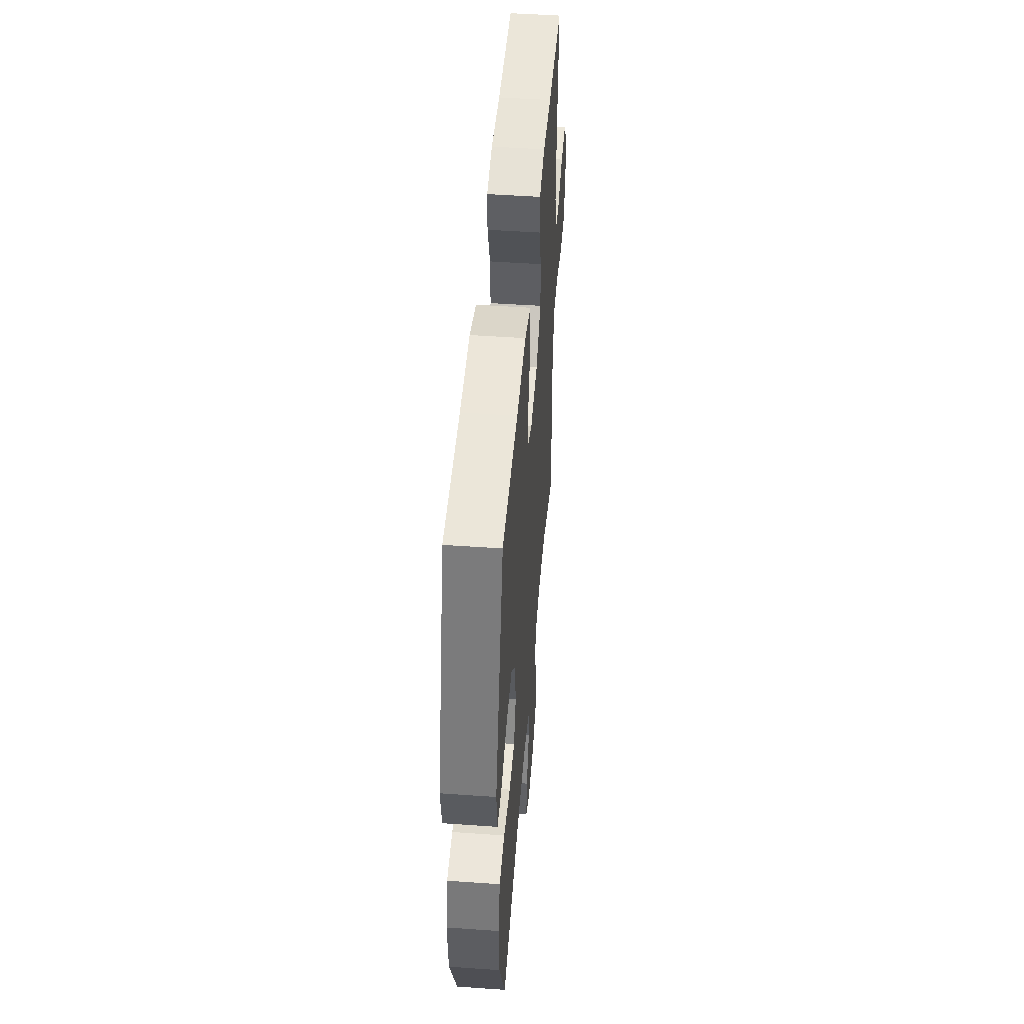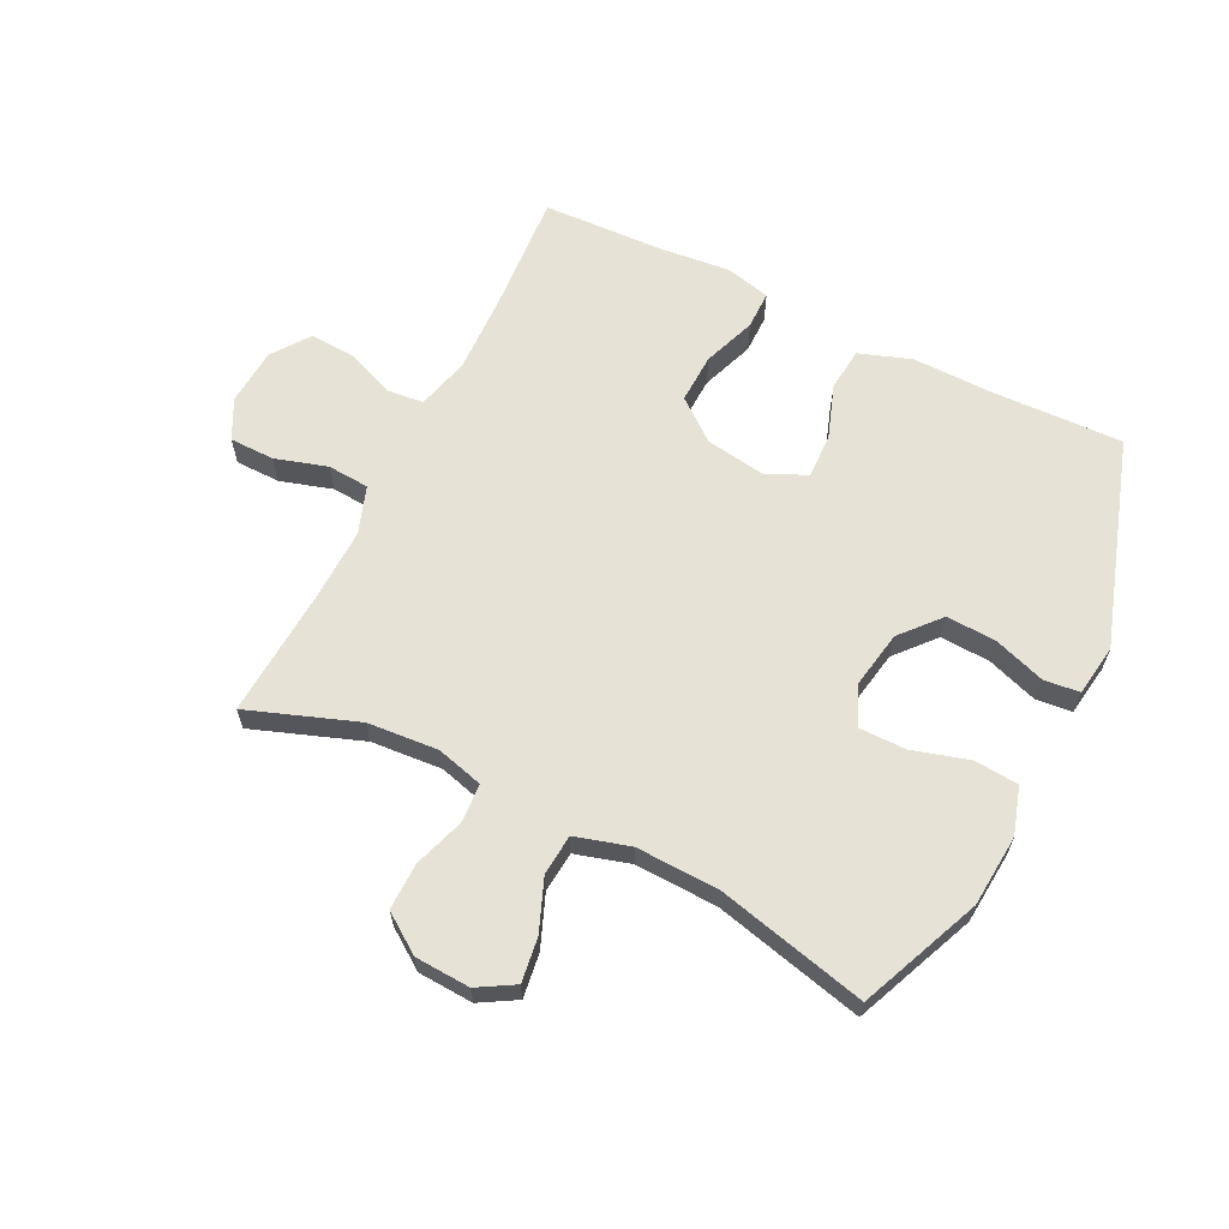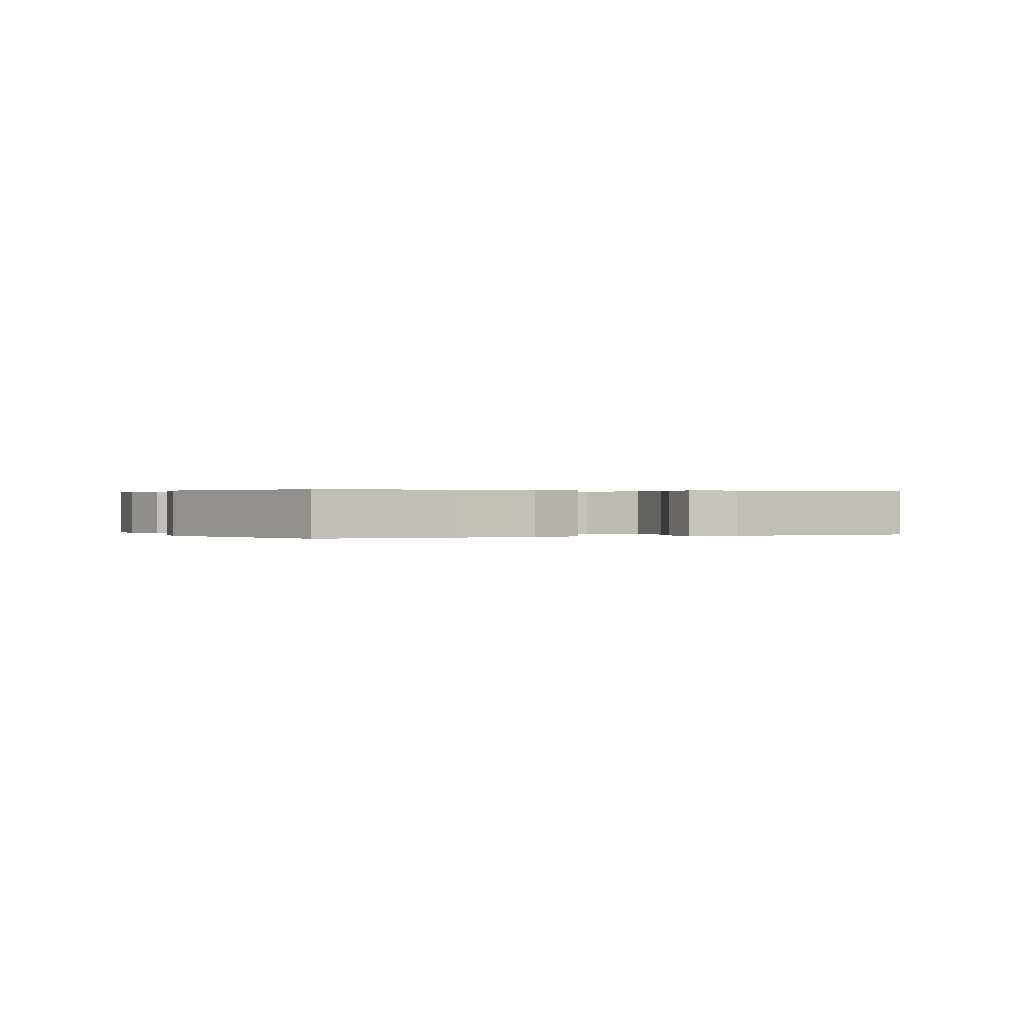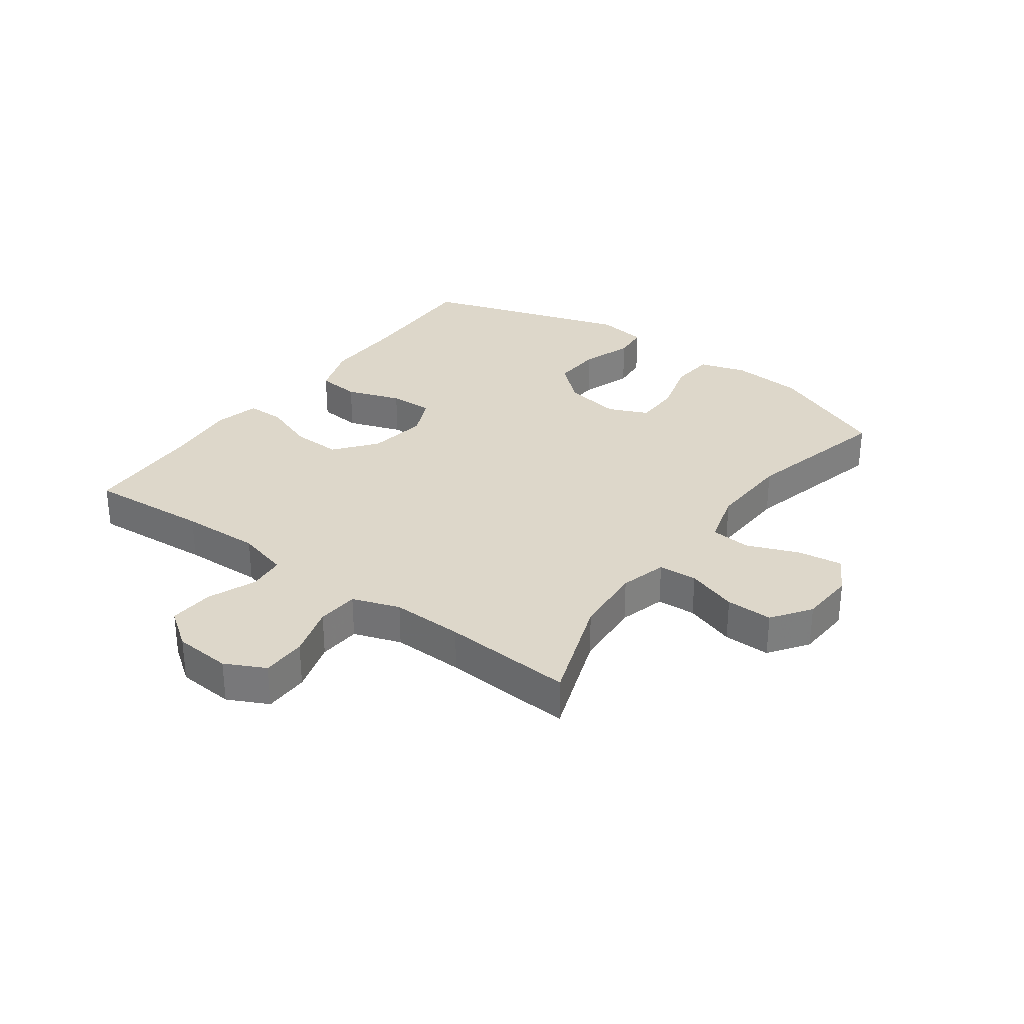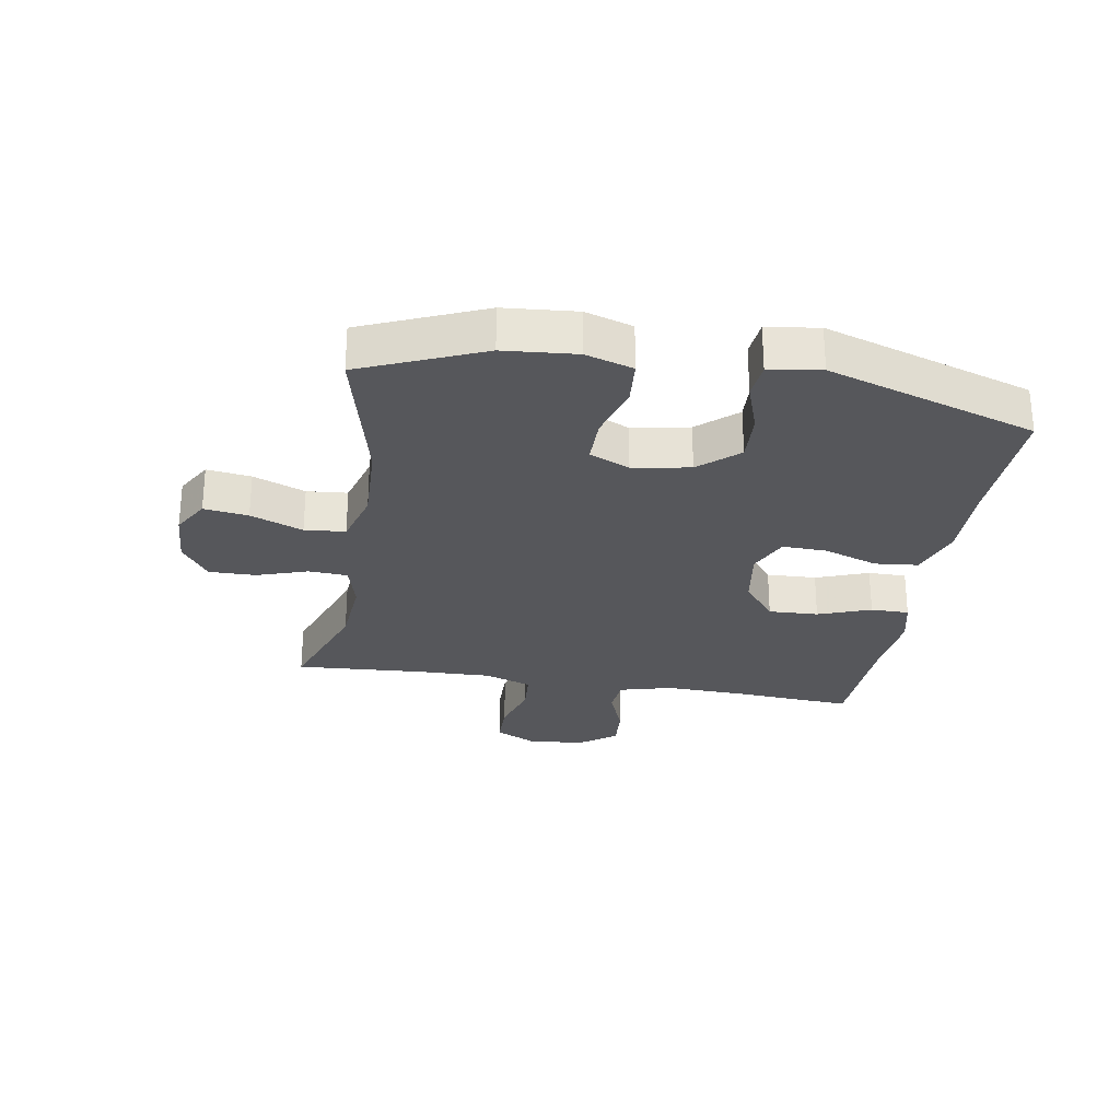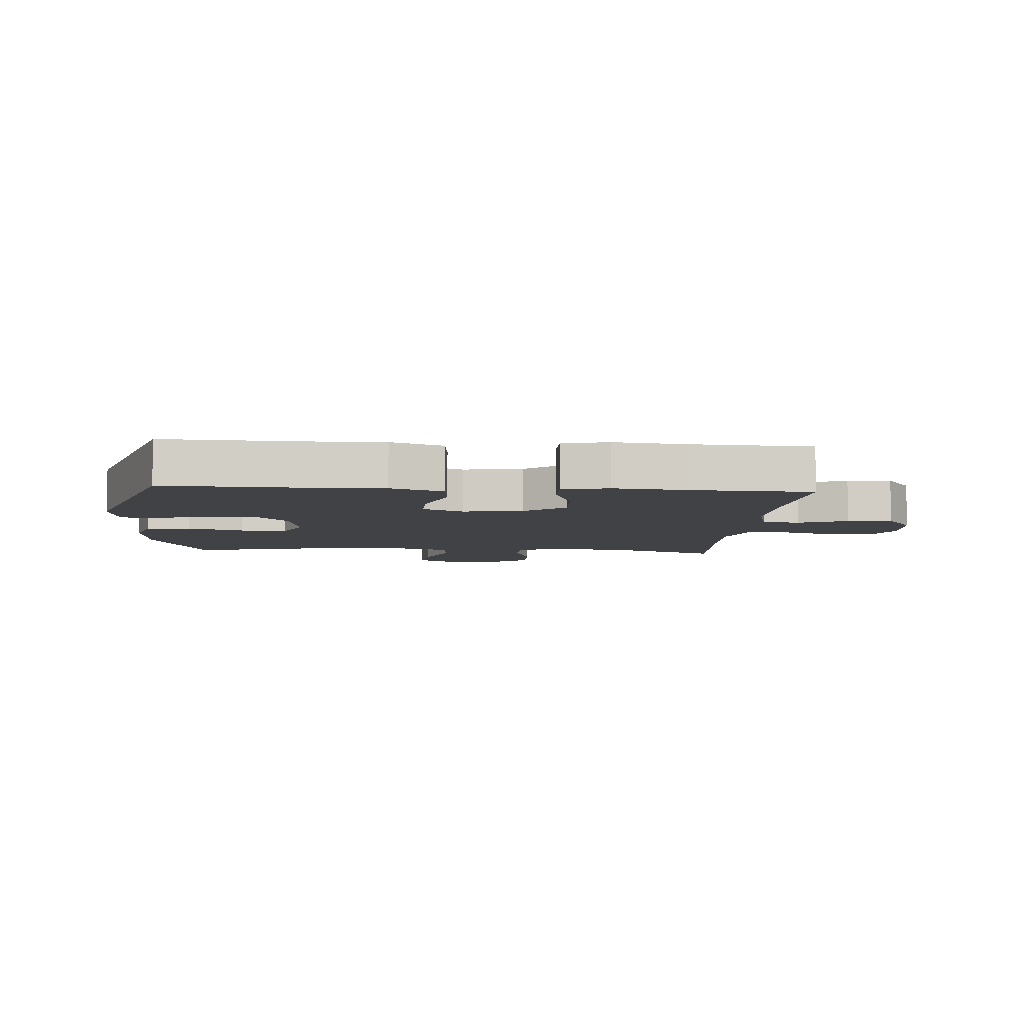
<metadata>
{"format":"obj","ext":"obj","renderer":"f3d","projection":"perspective","resolution":1024,"background":"white","views":[{"elev":48.8,"azim":-85.5,"up":"+Z"},{"elev":63.4,"azim":-153.7,"up":"+Y"},{"elev":0.2,"azim":-24.2,"up":"+Y"},{"elev":30.9,"azim":126.2,"up":"+Y"},{"elev":-27.4,"azim":-99.5,"up":"+Y"},{"elev":-6.6,"azim":-4.3,"up":"+Y"}]}
</metadata>
<code>
v -0.5 0.07 0.5
v -0.282 0.07 0.493
v -0.15 0.07 0.495
v -0.064 0.07 0.465
v -0.057 0.07 0.394
v -0.088 0.07 0.304
v -0.09 0.07 0.231
v -0.023 0.07 0.201
v 0.075 0.07 0.216
v 0.143 0.07 0.27
v 0.14 0.07 0.352
v 0.108 0.07 0.439
v 0.108 0.07 0.502
v 0.183 0.07 0.52
v 0.301 0.07 0.508
v 0.5 0.07 0.5
v 0.486 0.07 0.3
v 0.482 0.07 0.169
v 0.505 0.07 0.083
v 0.566 0.07 0.077
v 0.646 0.07 0.109
v 0.72 0.07 0.114
v 0.765 0.07 0.052
v 0.772 0.07 -0.042
v 0.739 0.07 -0.108
v 0.665 0.07 -0.109
v 0.579 0.07 -0.083
v 0.51 0.07 -0.088
v 0.483 0.07 -0.166
v 0.486 0.07 -0.284
v 0.5 0.07 -0.5
v 0.32 0.07 -0.435
v 0.203 0.07 -0.426
v 0.126 0.07 -0.447
v 0.122 0.07 -0.511
v 0.15 0.07 -0.595
v 0.151 0.07 -0.672
v 0.087 0.07 -0.717
v -0.004 0.07 -0.722
v -0.064 0.07 -0.687
v -0.054 0.07 -0.614
v -0.02 0.07 -0.528
v -0.026 0.07 -0.461
v -0.116 0.07 -0.435
v -0.253 0.07 -0.44
v -0.5 0.07 -0.5
v -0.584 0.07 -0.301
v -0.594 0.07 -0.182
v -0.57 0.07 -0.104
v -0.497 0.07 -0.098
v -0.404 0.07 -0.125
v -0.327 0.07 -0.125
v -0.298 0.07 -0.059
v -0.315 0.07 0.035
v -0.371 0.07 0.099
v -0.453 0.07 0.095
v -0.538 0.07 0.066
v -0.597 0.07 0.072
v -0.61 0.07 0.157
v -0.5 0 0.5
v -0.282 0 0.493
v -0.15 0 0.495
v -0.064 0 0.465
v -0.057 0 0.394
v -0.088 0 0.304
v -0.09 0 0.231
v -0.023 0 0.201
v 0.075 0 0.216
v 0.143 0 0.27
v 0.14 0 0.352
v 0.108 0 0.439
v 0.108 0 0.502
v 0.183 0 0.52
v 0.301 0 0.508
v 0.5 0 0.5
v 0.486 0 0.3
v 0.482 0 0.169
v 0.505 0 0.083
v 0.566 0 0.077
v 0.646 0 0.109
v 0.72 0 0.114
v 0.765 0 0.052
v 0.772 0 -0.042
v 0.739 0 -0.108
v 0.665 0 -0.109
v 0.579 0 -0.083
v 0.51 0 -0.088
v 0.483 0 -0.166
v 0.486 0 -0.284
v 0.5 0 -0.5
v 0.32 0 -0.435
v 0.203 0 -0.426
v 0.126 0 -0.447
v 0.122 0 -0.511
v 0.15 0 -0.595
v 0.151 0 -0.672
v 0.087 0 -0.717
v -0.004 0 -0.722
v -0.064 0 -0.687
v -0.054 0 -0.614
v -0.02 0 -0.528
v -0.026 0 -0.461
v -0.116 0 -0.435
v -0.253 0 -0.44
v -0.5 0 -0.5
v -0.584 0 -0.301
v -0.594 0 -0.182
v -0.57 0 -0.104
v -0.497 0 -0.098
v -0.404 0 -0.125
v -0.327 0 -0.125
v -0.298 0 -0.059
v -0.315 0 0.035
v -0.371 0 0.099
v -0.453 0 0.095
v -0.538 0 0.066
v -0.597 0 0.072
v -0.61 0 0.157
f 59 1 2
f 58 59 2
f 57 58 2
f 56 57 2
f 4 5 6
f 3 4 6
f 2 3 6
f 56 2 6
f 55 56 6
f 54 55 6 7
f 53 54 7 8
f 52 53 8 9
f 49 50 51
f 48 49 51
f 47 48 51
f 46 47 51
f 45 46 51
f 44 45 51 52
f 52 9 10
f 44 52 10
f 43 44 10
f 40 41 42
f 39 40 42
f 38 39 42
f 37 38 42
f 36 37 42
f 35 36 42
f 42 43 10
f 35 42 10
f 34 35 10
f 30 31 32
f 29 30 32 33
f 33 34 10
f 29 33 10
f 28 29 10
f 25 26 27
f 24 25 27
f 23 24 27
f 22 23 27
f 21 22 27
f 20 21 27
f 19 20 27 28
f 15 16 17
f 15 17 18
f 14 15 18
f 13 14 18
f 12 13 18
f 11 12 18
f 18 19 28
f 11 18 28
f 10 11 28
f 61 60 118
f 61 118 117
f 61 117 116
f 61 116 115
f 65 64 63
f 65 63 62
f 65 62 61
f 65 61 115
f 65 115 114
f 66 65 114 113
f 67 66 113 112
f 68 67 112 111
f 110 109 108
f 110 108 107
f 110 107 106
f 110 106 105
f 110 105 104
f 111 110 104 103
f 69 68 111
f 69 111 103
f 69 103 102
f 101 100 99
f 101 99 98
f 101 98 97
f 101 97 96
f 101 96 95
f 101 95 94
f 69 102 101
f 69 101 94
f 69 94 93
f 91 90 89
f 92 91 89 88
f 69 93 92
f 69 92 88
f 69 88 87
f 86 85 84
f 86 84 83
f 86 83 82
f 86 82 81
f 86 81 80
f 86 80 79
f 87 86 79 78
f 76 75 74
f 77 76 74
f 77 74 73
f 77 73 72
f 77 72 71
f 77 71 70
f 87 78 77
f 87 77 70
f 87 70 69
f 1 60 61 2
f 2 61 62 3
f 3 62 63 4
f 4 63 64 5
f 5 64 65 6
f 6 65 66 7
f 7 66 67 8
f 8 67 68 9
f 9 68 69 10
f 10 69 70 11
f 11 70 71 12
f 12 71 72 13
f 13 72 73 14
f 14 73 74 15
f 15 74 75 16
f 16 75 76 17
f 17 76 77 18
f 18 77 78 19
f 19 78 79 20
f 20 79 80 21
f 21 80 81 22
f 22 81 82 23
f 23 82 83 24
f 24 83 84 25
f 25 84 85 26
f 26 85 86 27
f 27 86 87 28
f 28 87 88 29
f 29 88 89 30
f 30 89 90 31
f 31 90 91 32
f 32 91 92 33
f 33 92 93 34
f 34 93 94 35
f 35 94 95 36
f 36 95 96 37
f 37 96 97 38
f 38 97 98 39
f 39 98 99 40
f 40 99 100 41
f 41 100 101 42
f 42 101 102 43
f 43 102 103 44
f 44 103 104 45
f 45 104 105 46
f 46 105 106 47
f 47 106 107 48
f 48 107 108 49
f 49 108 109 50
f 50 109 110 51
f 51 110 111 52
f 52 111 112 53
f 53 112 113 54
f 54 113 114 55
f 55 114 115 56
f 56 115 116 57
f 57 116 117 58
f 58 117 118 59
f 59 118 60 1

</code>
